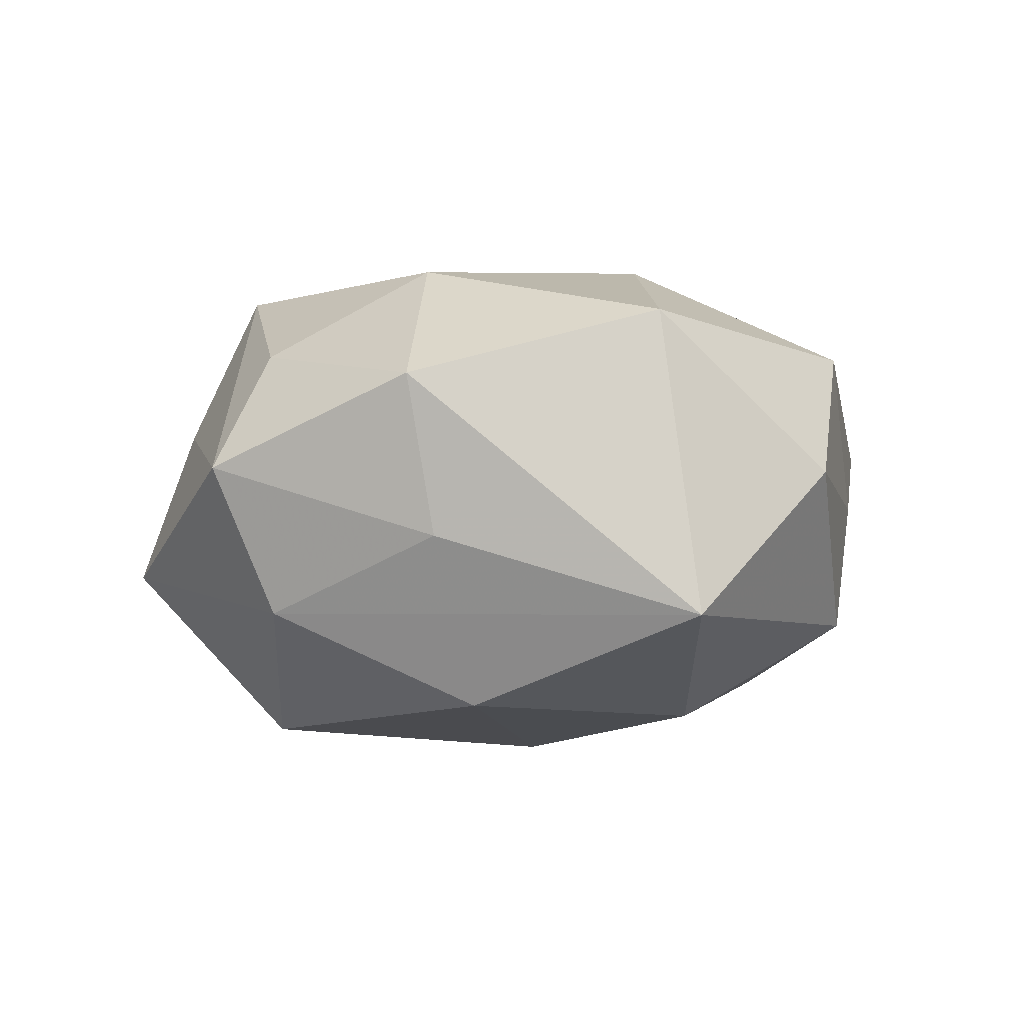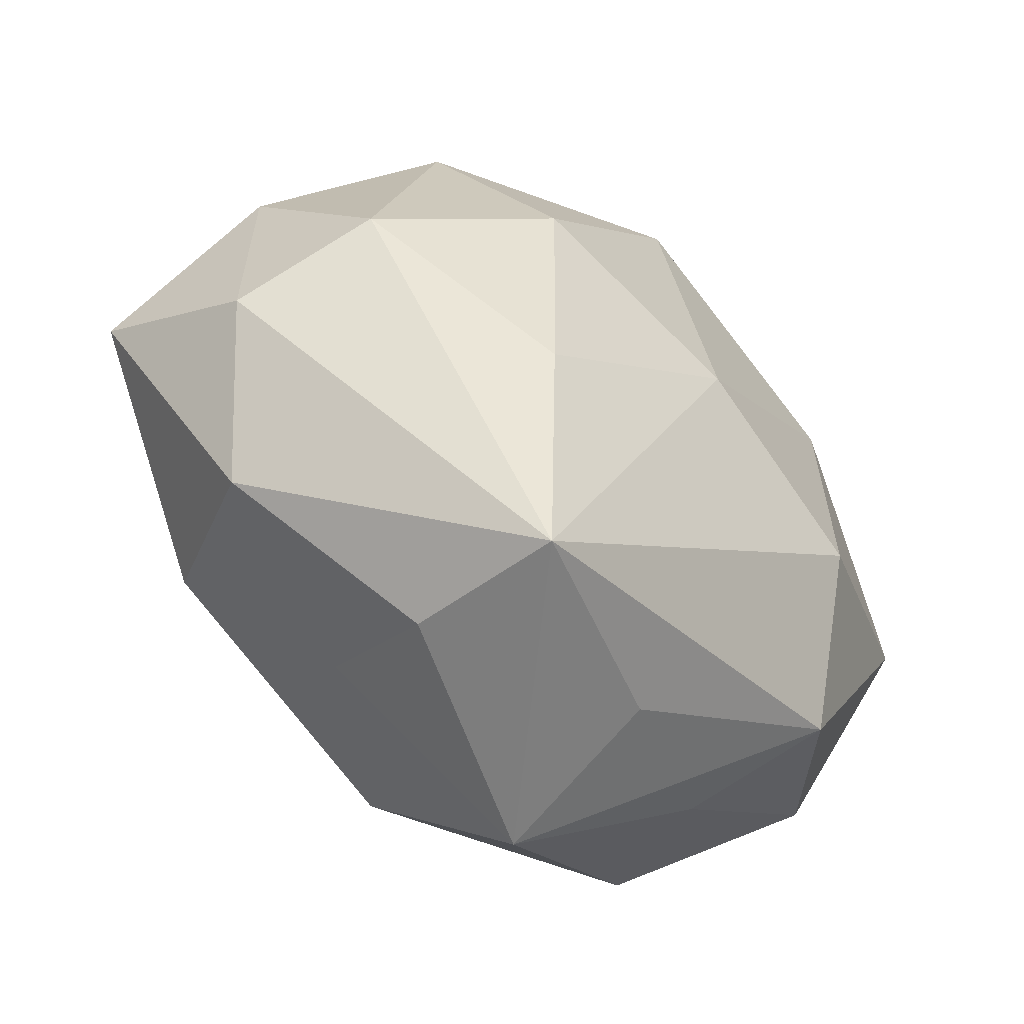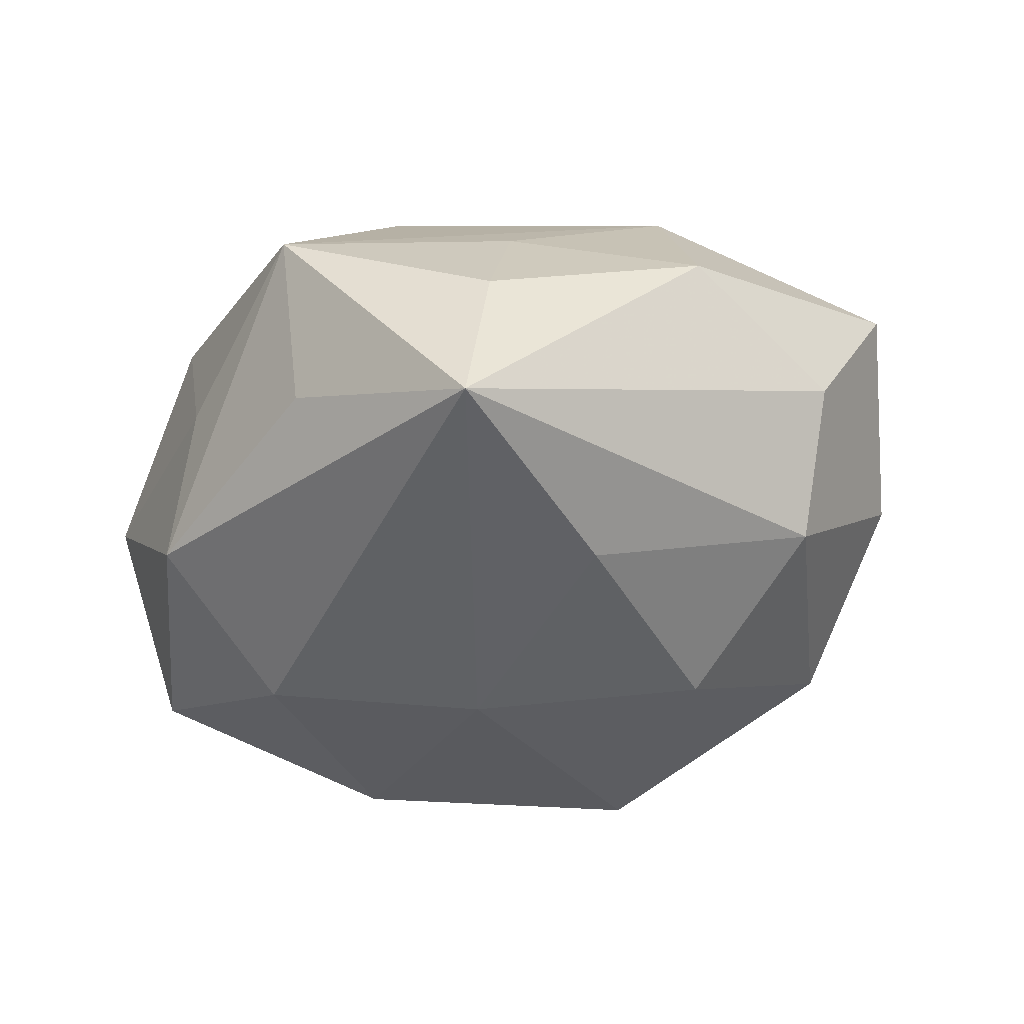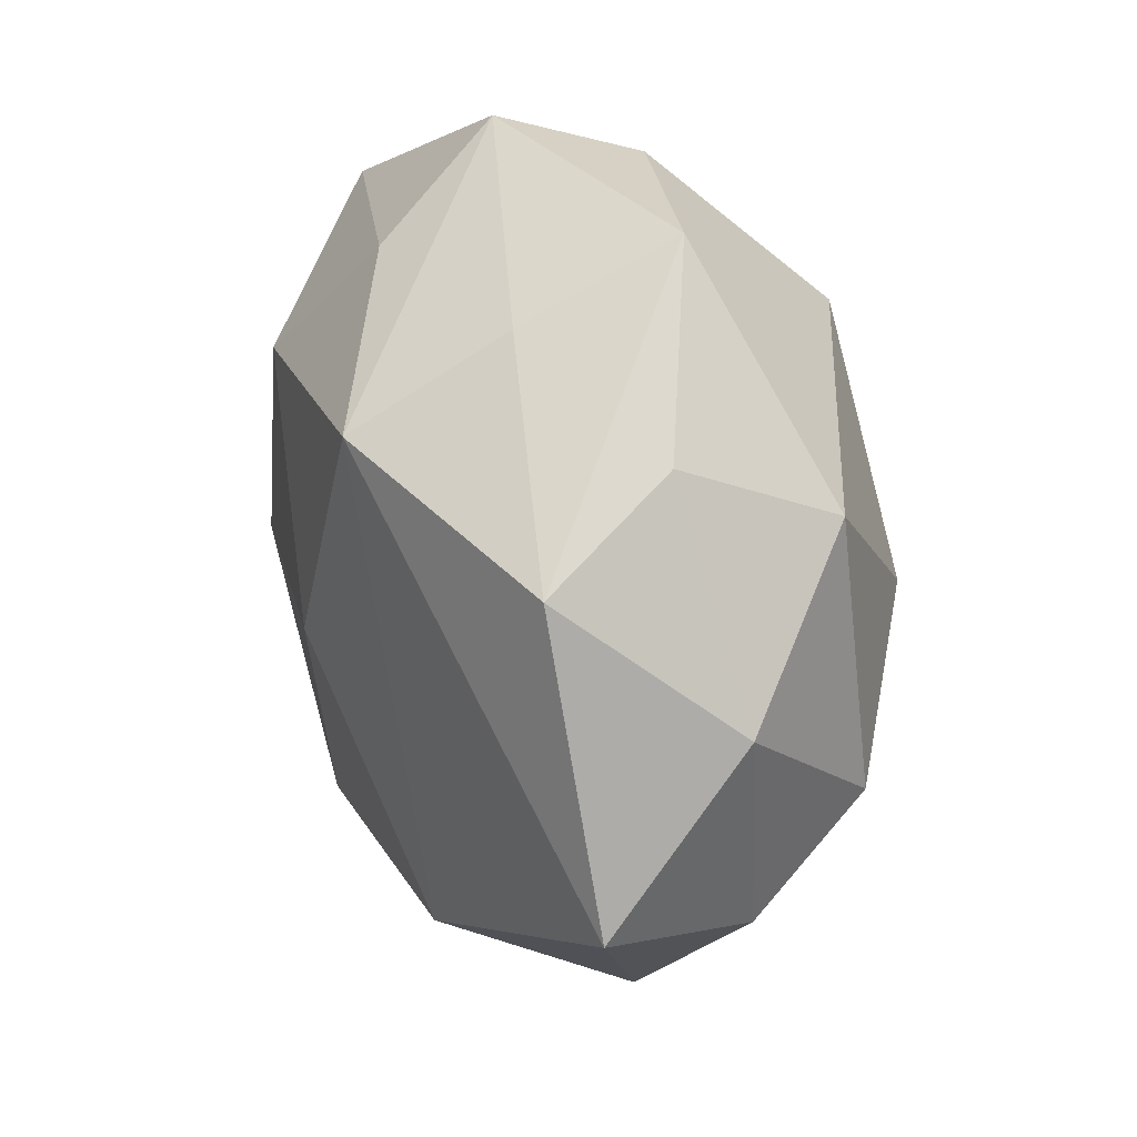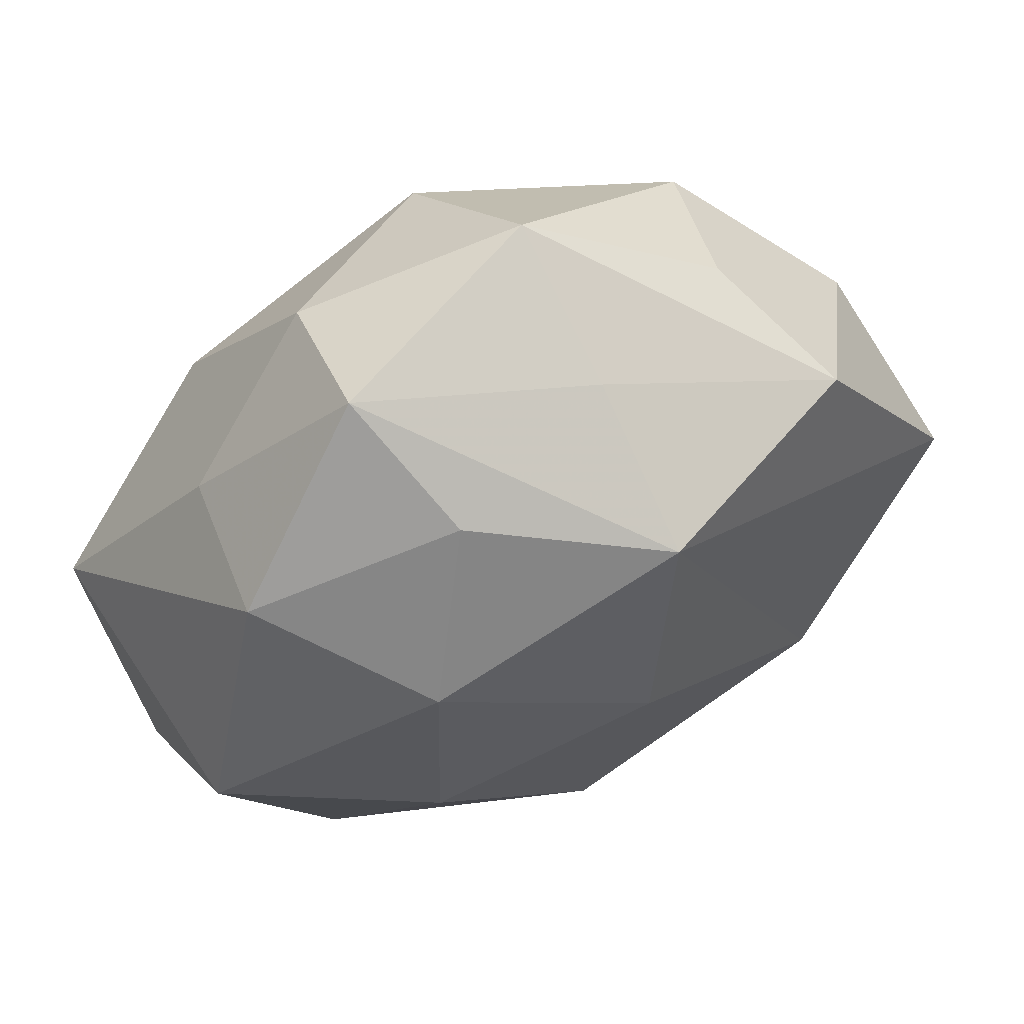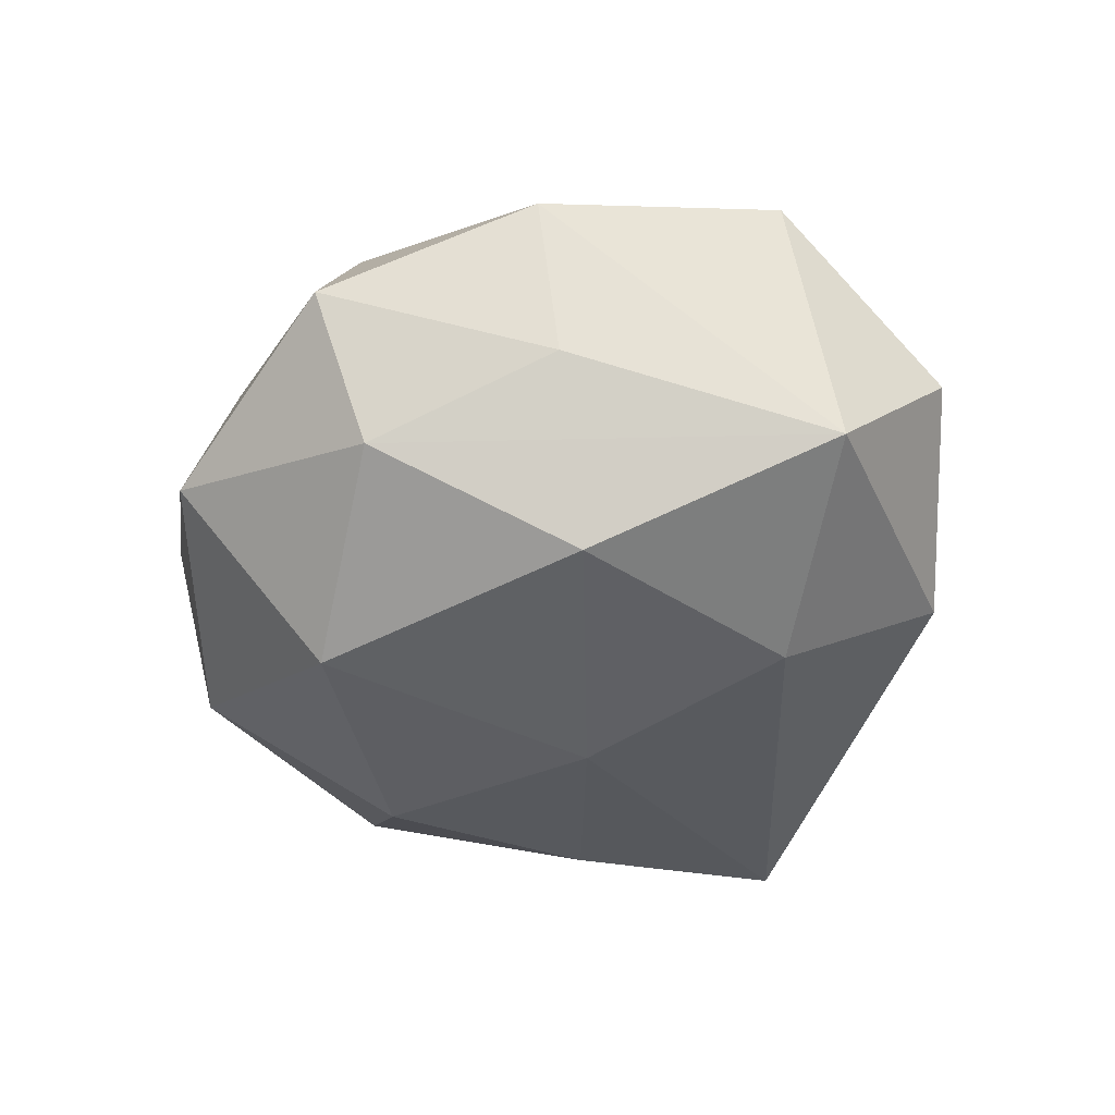
<metadata>
{"format":"obj","ext":"obj","renderer":"f3d","projection":"perspective","resolution":1024,"background":"white","views":[{"elev":-5.6,"azim":-116.1,"up":"+Z"},{"elev":-56.9,"azim":136.4,"up":"+Y"},{"elev":-39.5,"azim":24.5,"up":"+Z"},{"elev":44.5,"azim":70.3,"up":"+Y"},{"elev":65.1,"azim":-26.3,"up":"+Y"},{"elev":-37.8,"azim":-127.7,"up":"+Z"}]}
</metadata>
<code>
v -0.03284 0.02562 -0.006429
v 0.00396 0.003068 0.0301
v 0.01748 -0.04184 -0.002697
v 0.008261 0.03157 0.0255
v -0.04402 0.00362 0.01848
v 0.04487 0.01631 -0.002298
v 0.01626 -0.03359 0.01212
v 0.04586 -0.009463 -0.003113
v -0.02124 -0.005907 0.02747
v 0.01981 -0.01828 -0.02557
v 0.002683 0.02969 -0.02729
v -0.02666 0.01786 -0.02473
v -0.002736 -0.00145 -0.02948
v 0.007886 0.03965 0.008194
v -0.03433 0.02961 0.011
v -0.04818 0.001078 -0.01519
v 0.05099 0.0003882 0.01452
v -0.0119 0.03701 0.01549
v -0.001732 -0.02911 0.02691
v 0.01603 -0.04463 -0.02073
v 0.007215 0.04601 -0.009189
v -0.03183 -0.02734 -0.01508
v 0.02914 -0.01729 0.02481
v 0.02669 0.03519 -0.0008524
v 0.03361 0.02948 0.01422
v 0.03965 -0.001793 -0.01738
v -0.0197 0.02065 0.02553
v 0.02187 0.007268 -0.02818
v -0.006595 -0.04723 0.008492
v -0.007332 -0.04063 -0.009958
v -0.04687 -0.01589 0.001206
v -0.01659 0.03802 -0.01442
v -0.01742 0.04572 0.001607
v -0.03143 -0.02772 0.0169
v 0.03699 -0.02648 0.005769
v -0.02625 -0.009601 -0.02576
v -0.02555 -0.03355 -0.0003564
v 0.03037 0.02735 -0.01697
f 25 4 17
f 29 20 3
f 20 35 3
f 3 7 29
f 35 7 3
f 20 26 8
f 8 35 20
f 17 35 8
f 32 16 1
f 15 16 5
f 1 16 15
f 6 25 17
f 17 8 6
f 6 8 26
f 27 15 5
f 21 32 33
f 33 32 1
f 1 15 33
f 19 34 29
f 30 20 29
f 29 22 30
f 30 22 20
f 29 34 37
f 37 22 29
f 21 25 24
f 25 6 24
f 38 6 26
f 26 28 38
f 21 24 38
f 38 24 6
f 16 32 12
f 21 33 14
f 14 33 4
f 14 25 21
f 4 25 14
f 18 27 4
f 4 33 18
f 15 27 18
f 18 33 15
f 29 7 23
f 23 19 29
f 23 7 35
f 23 35 17
f 17 4 23
f 5 34 9
f 34 19 9
f 9 27 5
f 31 37 34
f 22 37 31
f 16 22 31
f 5 16 31
f 31 34 5
f 11 12 32
f 11 32 21
f 21 38 11
f 11 38 28
f 36 22 16
f 16 12 36
f 20 22 36
f 2 23 4
f 19 23 2
f 2 9 19
f 4 27 2
f 27 9 2
f 20 36 13
f 13 11 28
f 12 11 13
f 13 36 12
f 20 13 10
f 10 13 28
f 10 26 20
f 10 28 26

</code>
